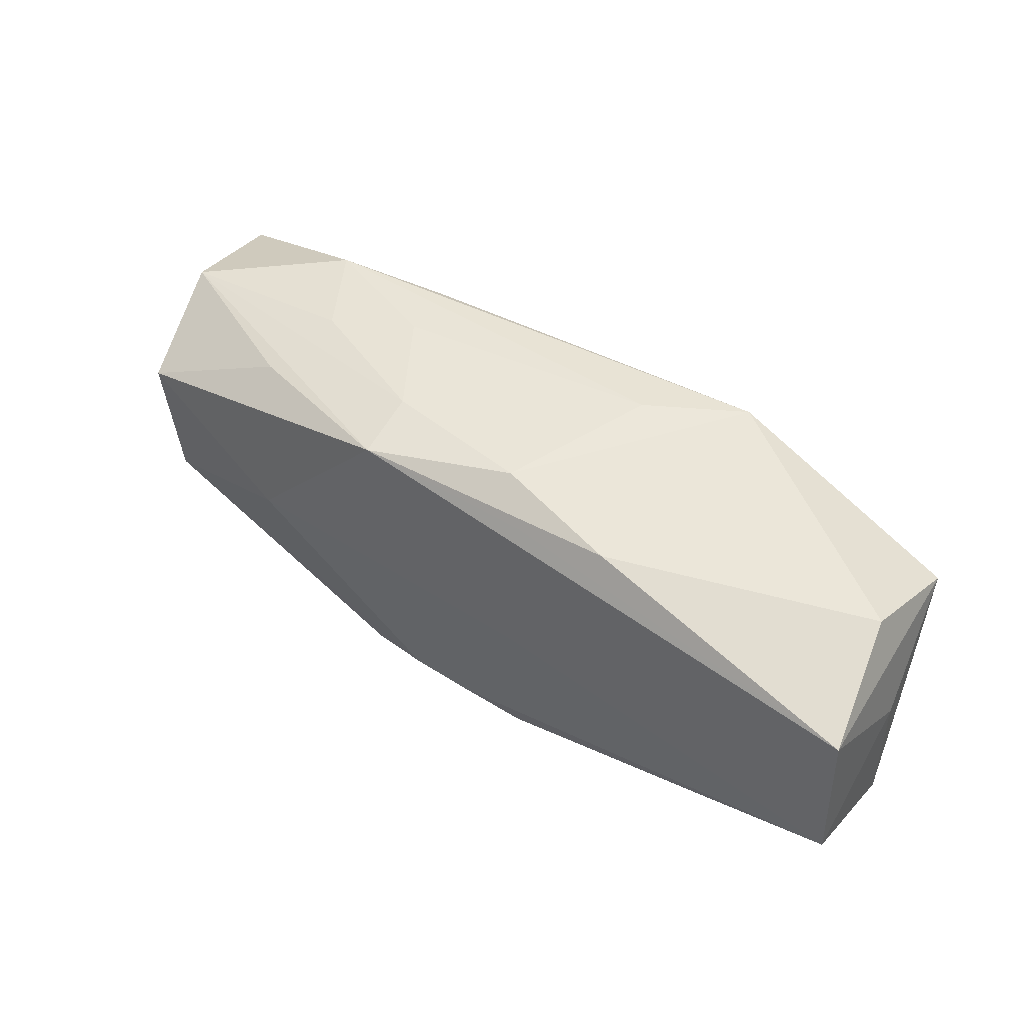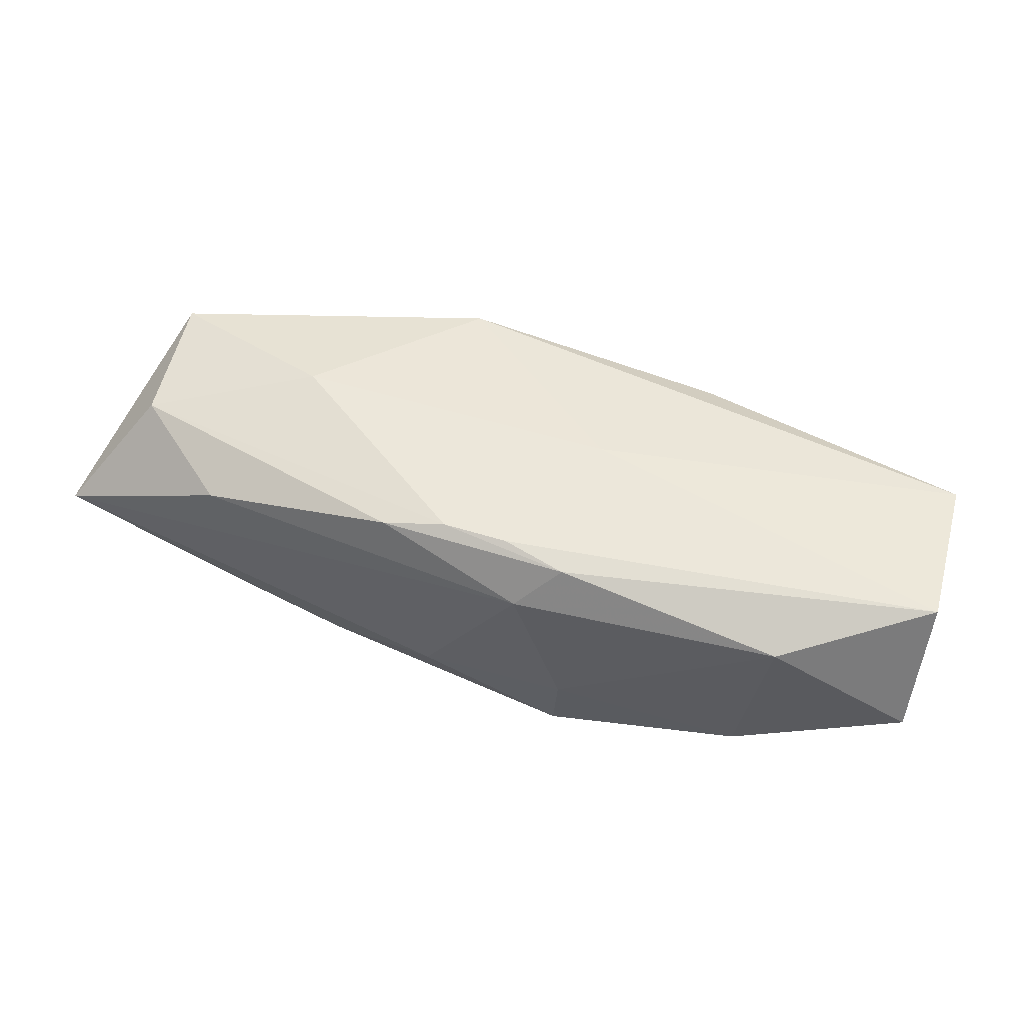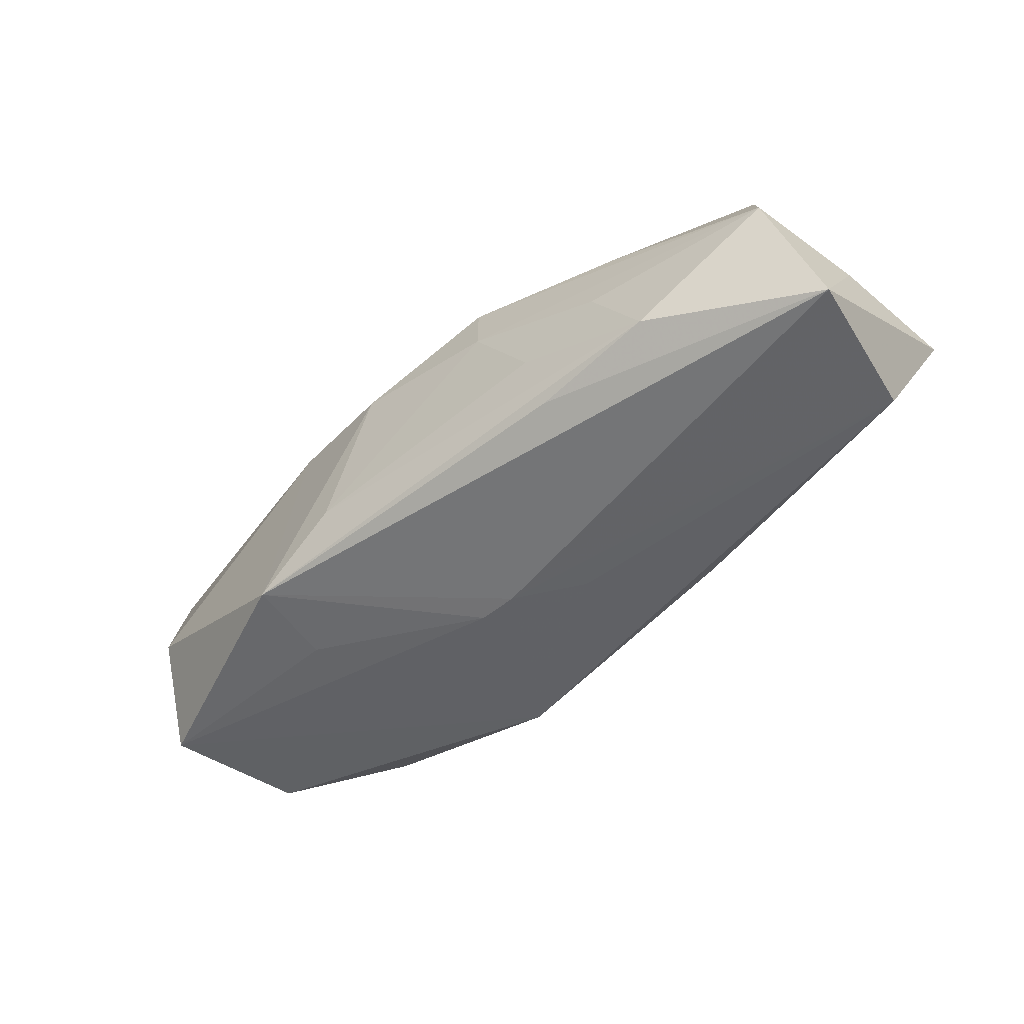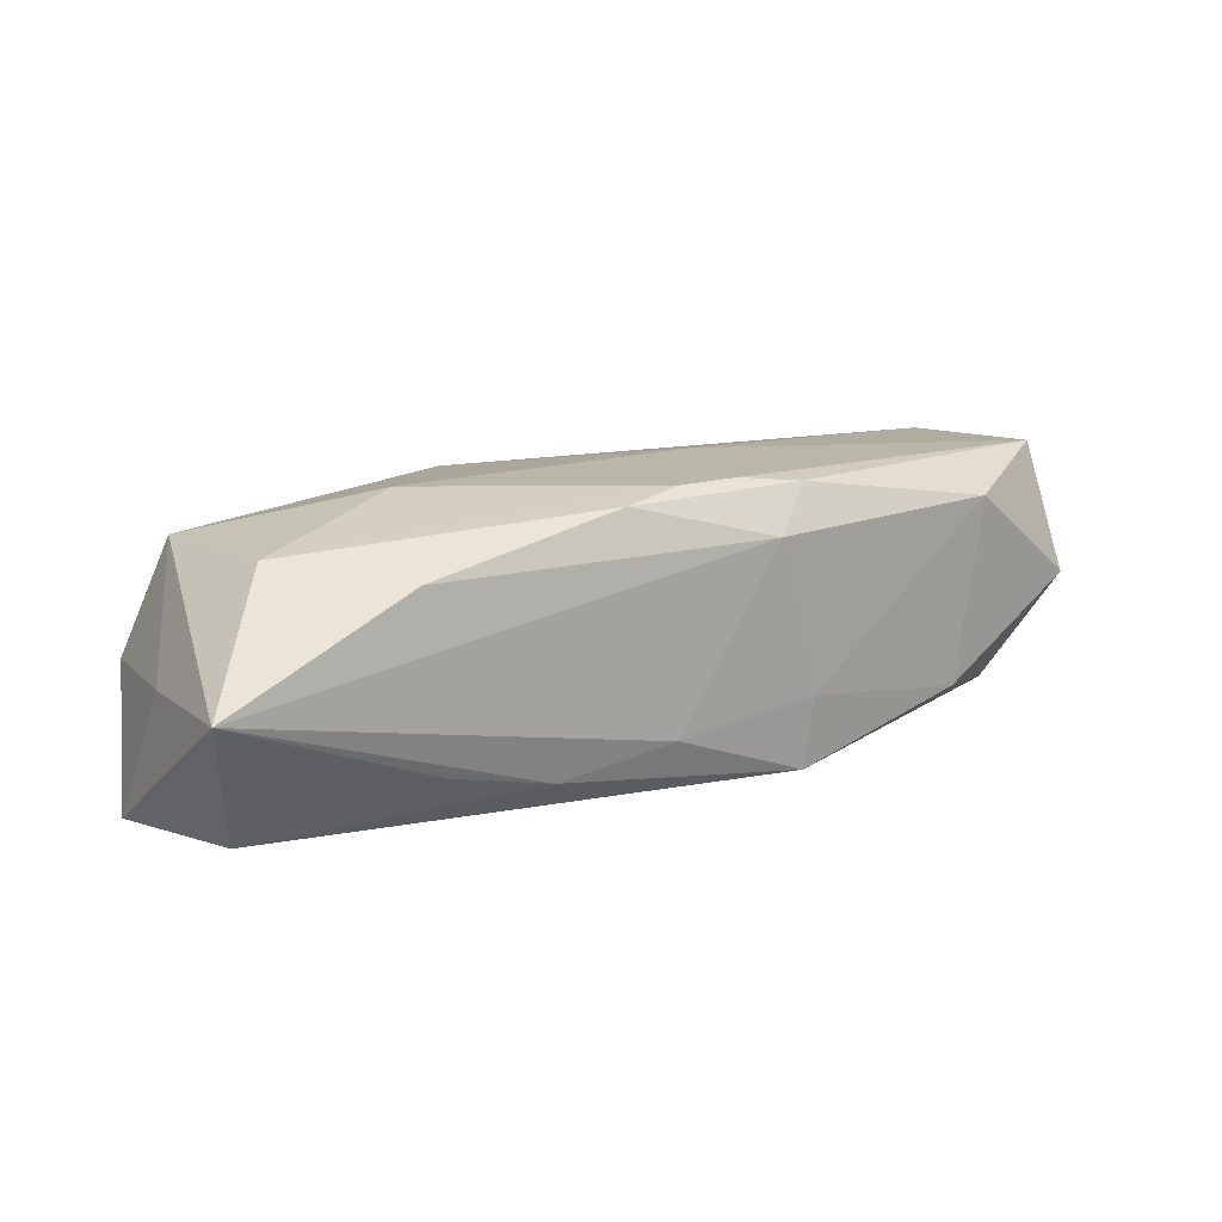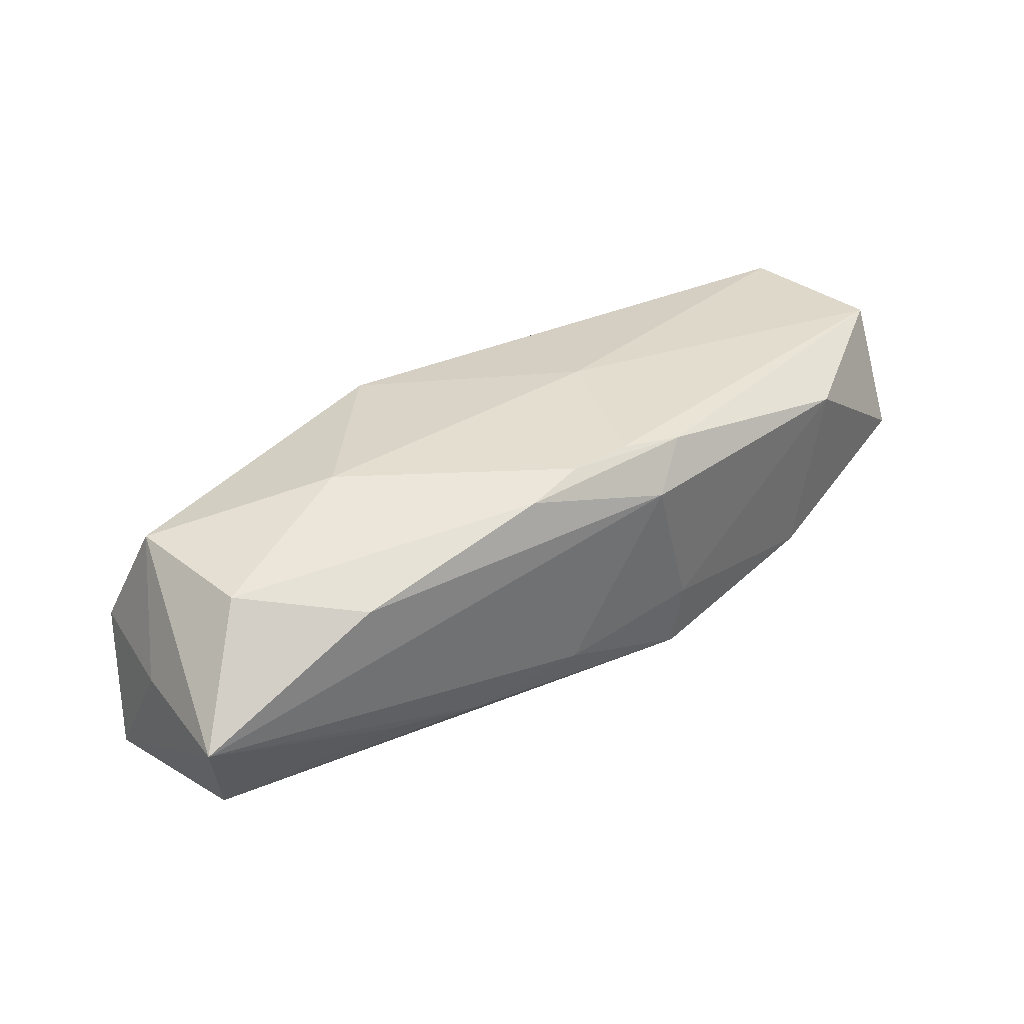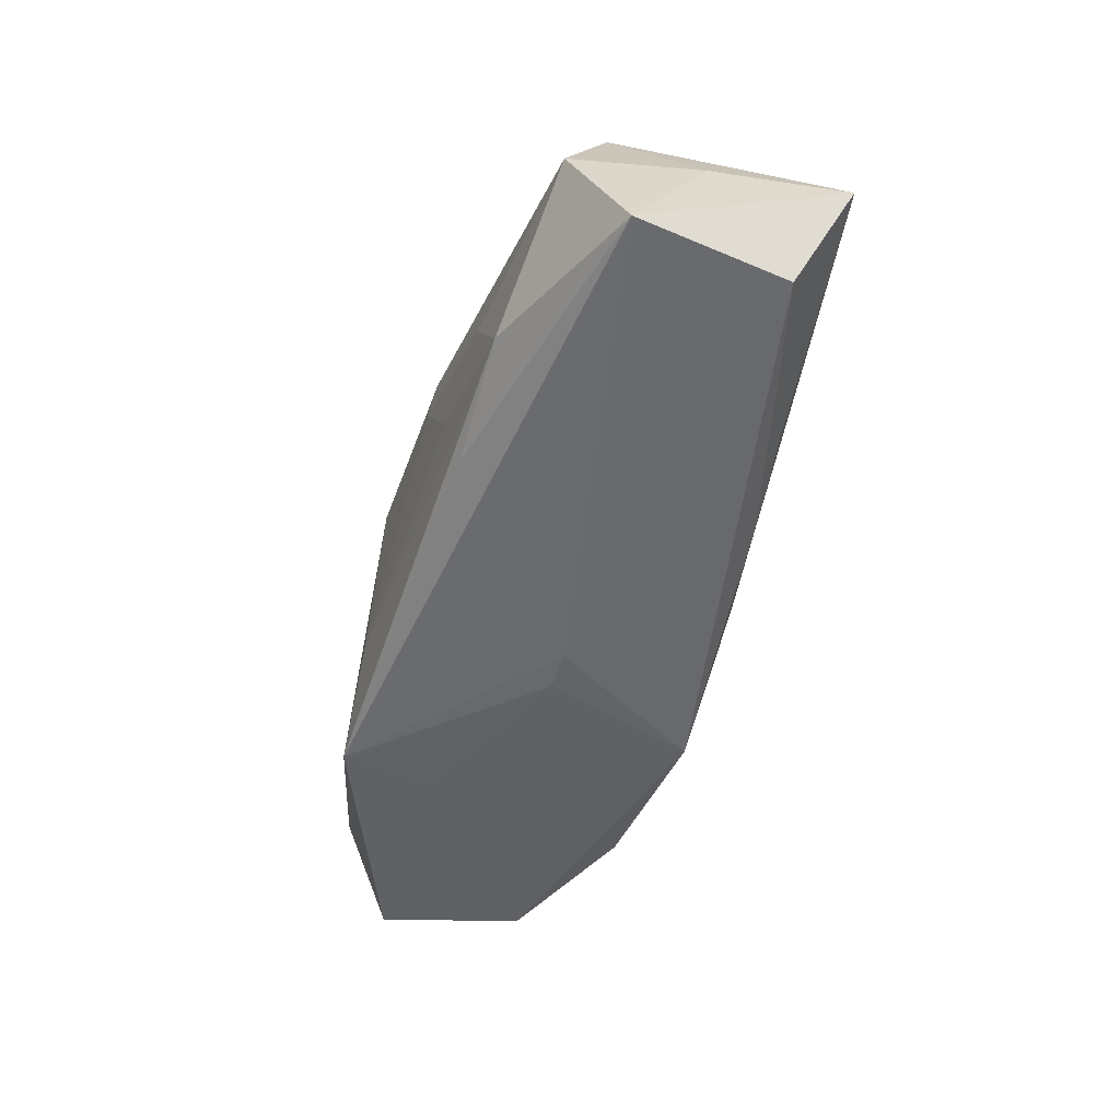
<metadata>
{"format":"obj","ext":"obj","renderer":"f3d","projection":"perspective","resolution":1024,"background":"white","views":[{"elev":50.5,"azim":35.5,"up":"+Y"},{"elev":53.5,"azim":19.1,"up":"+Z"},{"elev":-52.9,"azim":-137.8,"up":"+Z"},{"elev":14.2,"azim":-34.7,"up":"+Z"},{"elev":35.8,"azim":-37.7,"up":"+Z"},{"elev":-51.8,"azim":-105.6,"up":"+Z"}]}
</metadata>
<code>
v 0.03411 -0.009027 2.034e-05
v 0.007014 -0.01102 0.01019
v -0.002639 -0.01015 0.01078
v -0.0128 0.01187 -0.00325
v 0.006984 -0.01182 -0.009802
v -0.03577 -0.0105 0.0004261
v 0.00744 -0.01231 -0.004486
v -0.01368 0.01078 -0.008476
v -0.0202 -0.01037 -0.005657
v -0.03531 0.005189 -0.009728
v -0.02215 -0.01099 0.006988
v 0.01517 0.006101 -0.01015
v 0.03018 -0.004842 -0.00856
v 0.005963 0.01114 0.008489
v 0.006388 0.000658 0.01078
v 0.007394 0.01318 -0.005608
v 0.003856 -0.01291 0.007046
v 0.03349 0.006852 0.008868
v -0.007262 -0.01104 0.01008
v 0.03376 0.00073 -0.000317
v -0.01264 -0.01084 -0.007316
v -0.005564 -0.003344 -0.01018
v -0.03484 -0.0004013 7.044e-05
v 0.02373 -0.01121 0.007362
v -0.03332 0.00892 -0.0002612
v 0.02171 -0.01076 -0.006487
v 0.002241 -0.0101 0.01078
v 0.03198 0.005947 -0.009493
v -0.008178 0.01244 0.004167
v 0.01434 0.01292 -0.00994
v 0.002518 -0.0001518 -0.01071
v 0.01244 0.01177 0.007459
v -0.01903 0.01123 -0.0004141
v -0.03117 0.005194 0.008346
v -0.007642 0.01182 0.009283
v -0.000487 -0.0002014 -0.0107
v -0.02055 0.01009 0.005657
v 0.003223 0.01318 0.005814
v 0.03422 -0.004824 0.009418
v -0.02993 -0.005095 0.008402
v -0.01777 0.0002527 0.01072
v -0.003889 -0.01213 -0.005737
v -0.02291 0.01076 -0.007089
v -0.03304 -0.00626 -0.008767
v 0.03129 0.00974 -0.0006176
f 11 6 17
f 17 19 11
f 1 39 24
f 31 5 36
f 6 10 44
f 10 36 44
f 17 6 42
f 15 39 18
f 43 10 25
f 2 19 17
f 17 24 2
f 2 24 39
f 26 13 1
f 5 13 26
f 1 24 26
f 21 44 5
f 21 42 6
f 5 42 21
f 22 36 5
f 5 44 22
f 22 44 36
f 17 42 7
f 7 42 5
f 5 26 7
f 7 24 17
f 7 26 24
f 6 34 23
f 23 34 25
f 23 10 6
f 25 10 23
f 6 11 40
f 40 34 6
f 40 11 19
f 35 18 14
f 15 18 35
f 14 18 32
f 38 35 32
f 32 35 14
f 45 32 18
f 10 43 8
f 19 2 3
f 3 40 19
f 6 44 9
f 9 21 6
f 44 21 9
f 25 34 37
f 37 35 25
f 34 35 37
f 25 35 29
f 29 35 38
f 20 39 1
f 20 18 39
f 16 29 38
f 31 12 28
f 28 5 31
f 28 13 5
f 1 13 28
f 28 20 1
f 28 45 18
f 18 20 28
f 27 2 39
f 27 3 2
f 27 39 15
f 15 3 27
f 33 43 25
f 25 29 33
f 33 29 43
f 40 3 41
f 34 40 41
f 41 3 15
f 41 35 34
f 15 35 41
f 43 29 4
f 4 16 43
f 29 16 4
f 30 28 12
f 10 8 30
f 30 36 10
f 31 36 30
f 30 12 31
f 45 28 30
f 30 8 43
f 43 16 30
f 30 16 38
f 38 32 30
f 32 45 30

</code>
